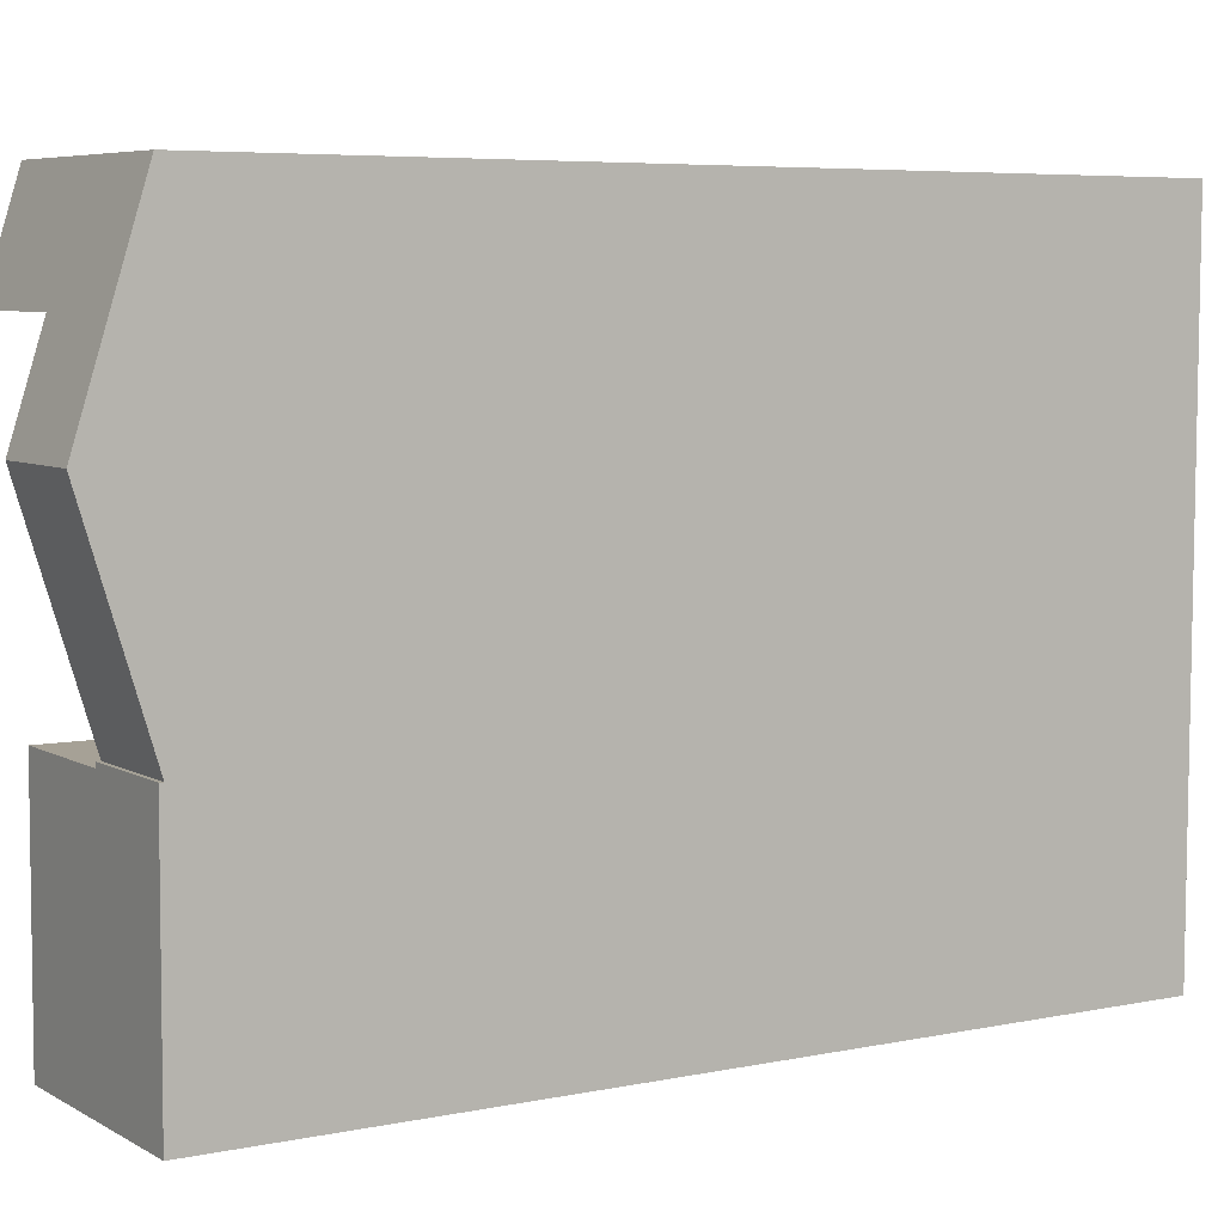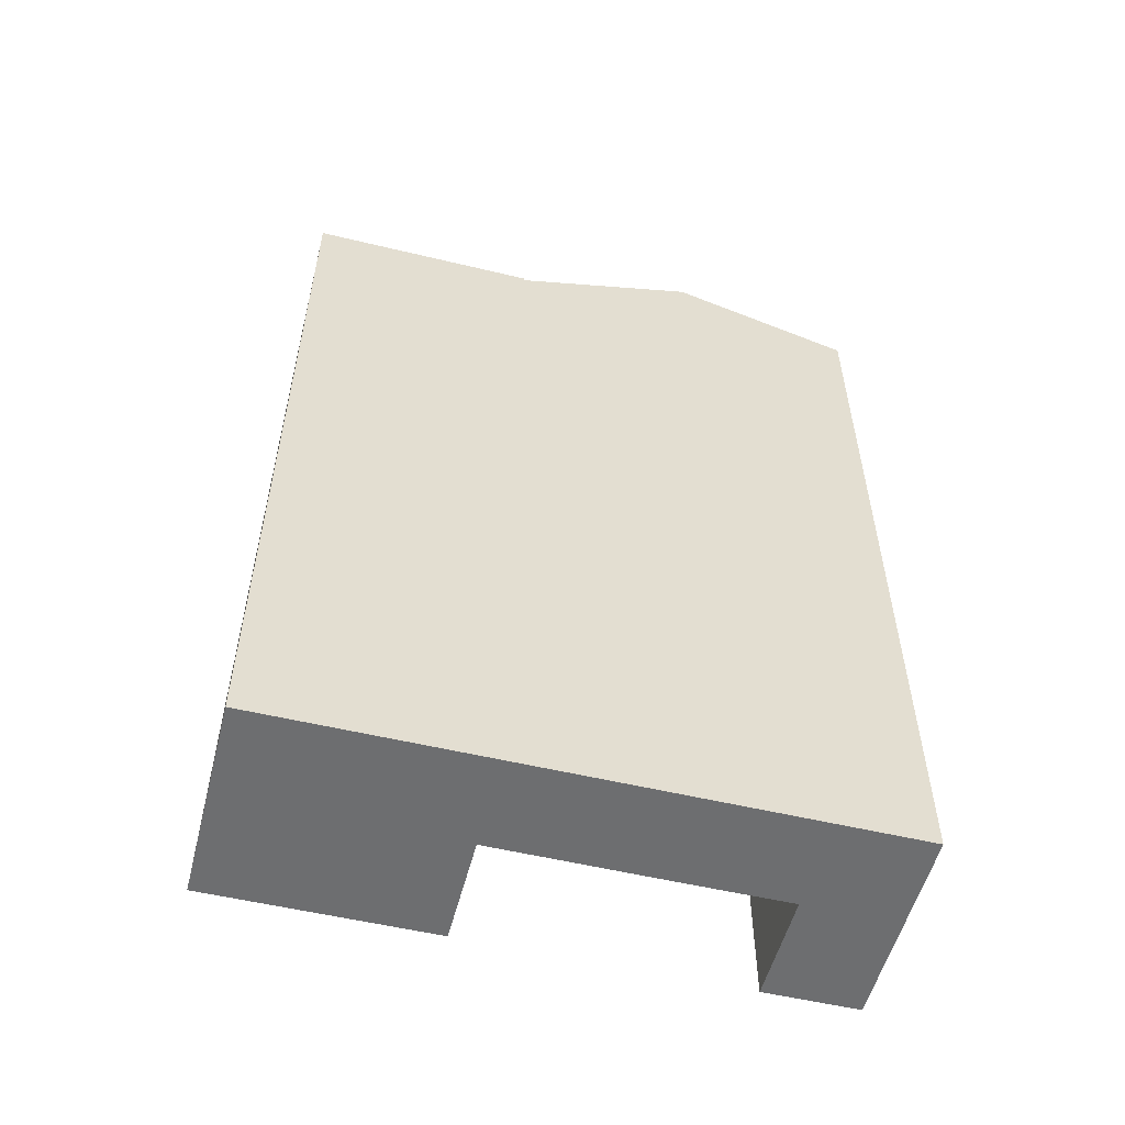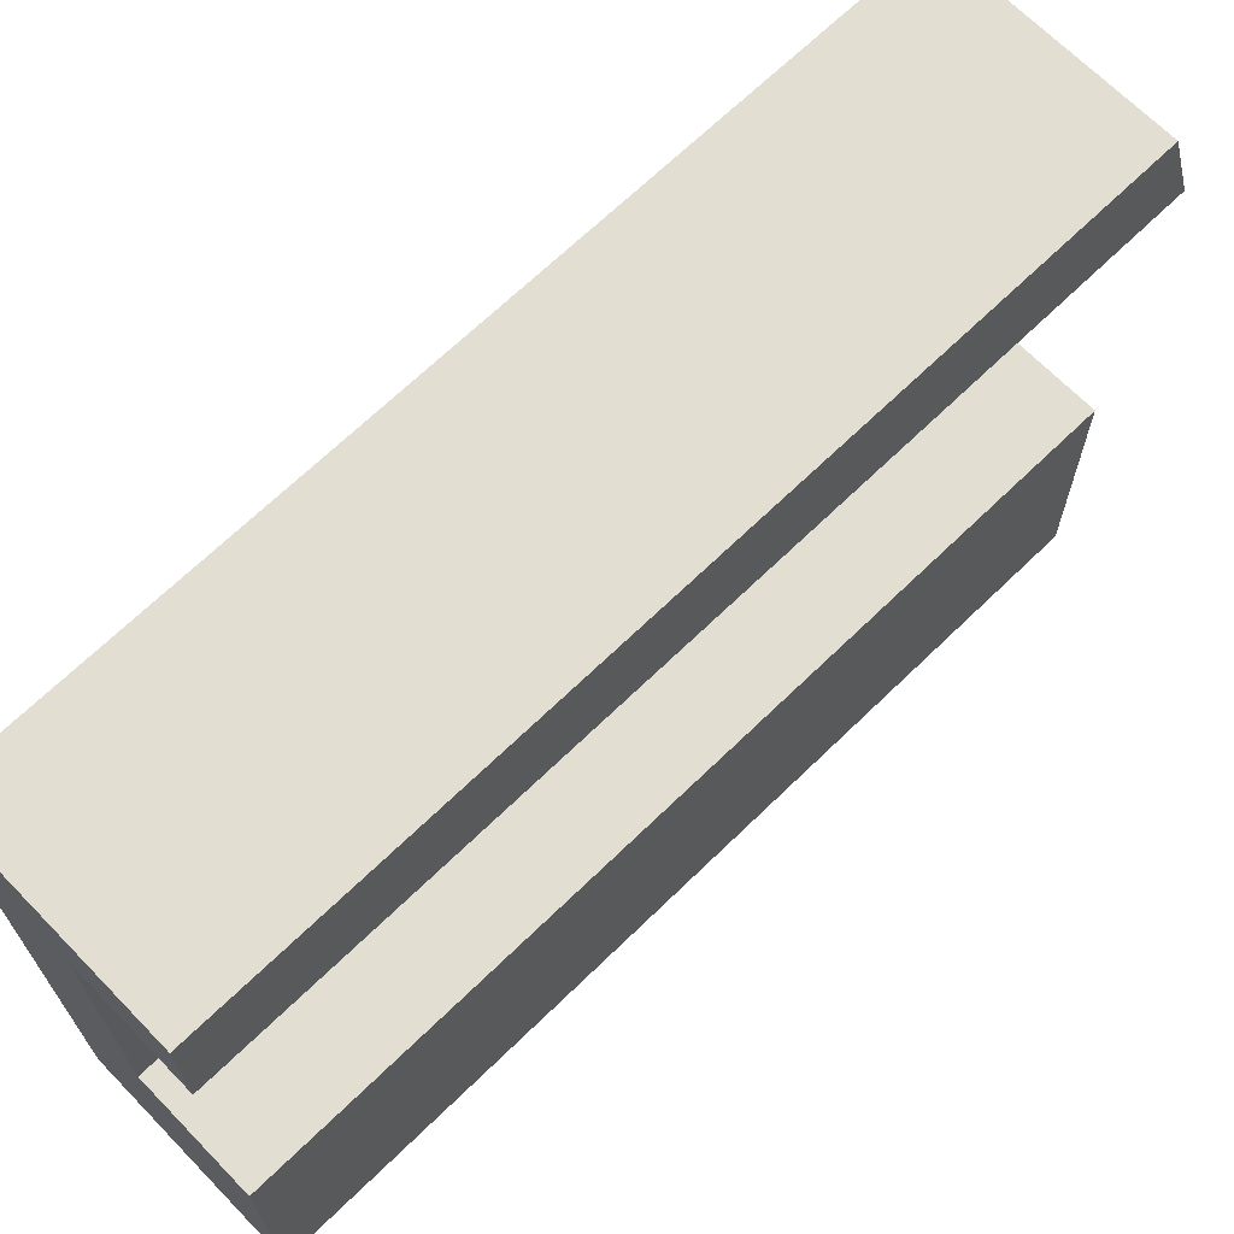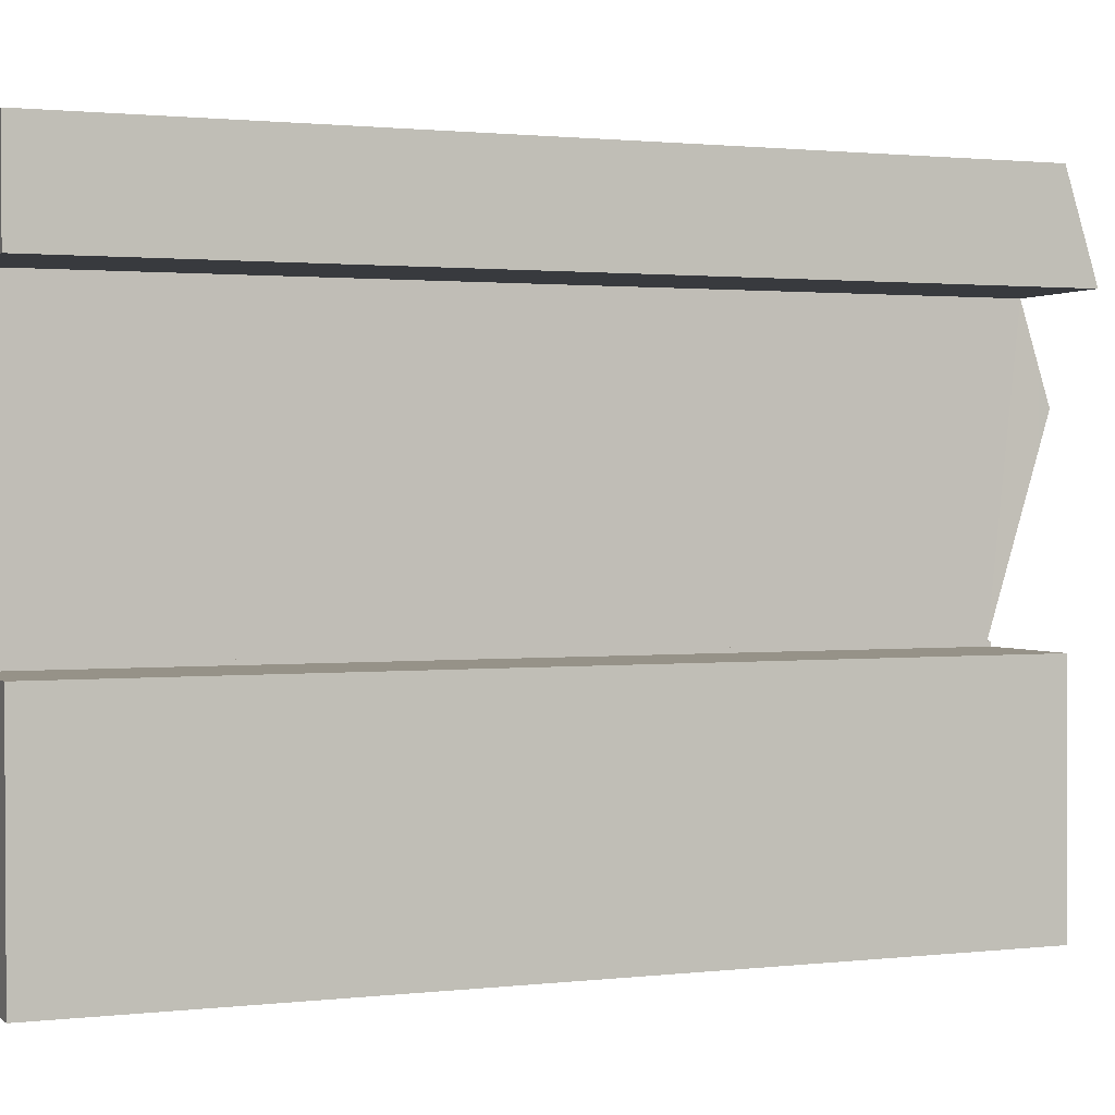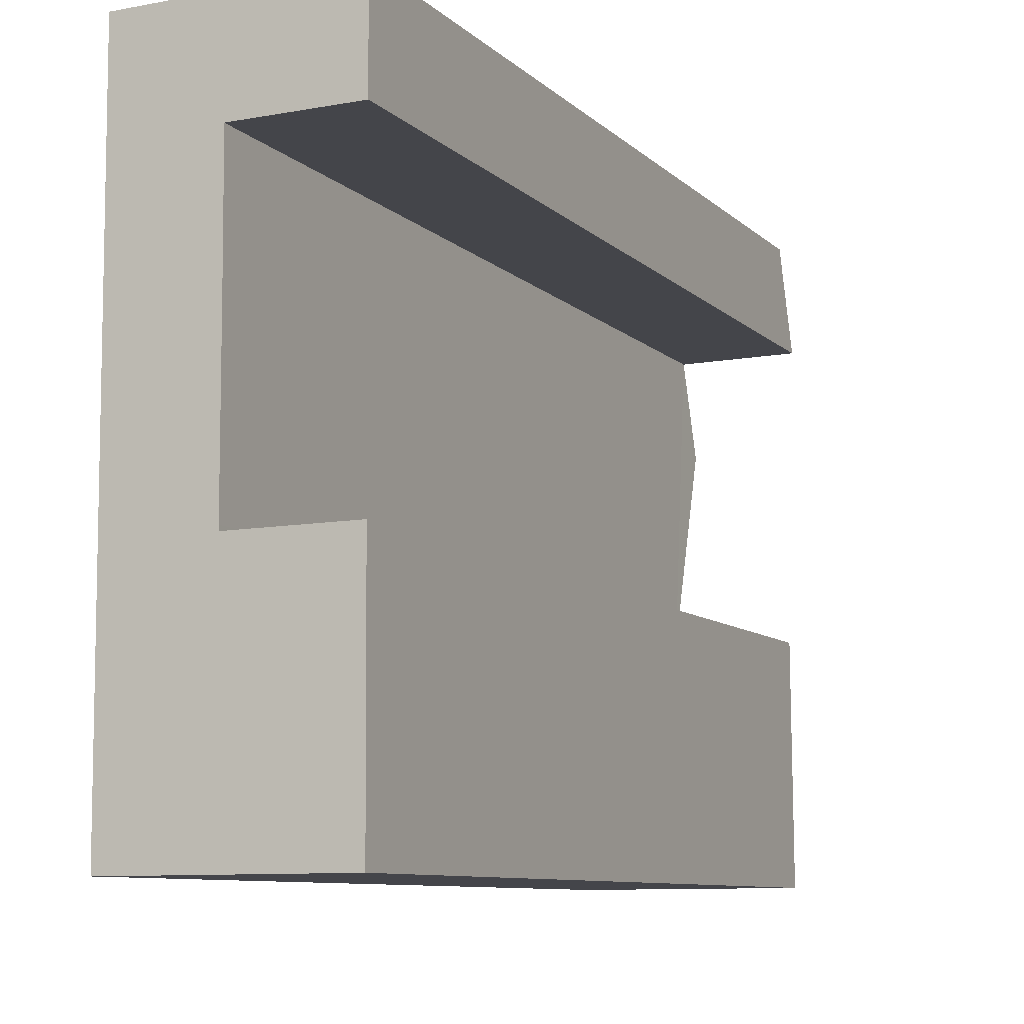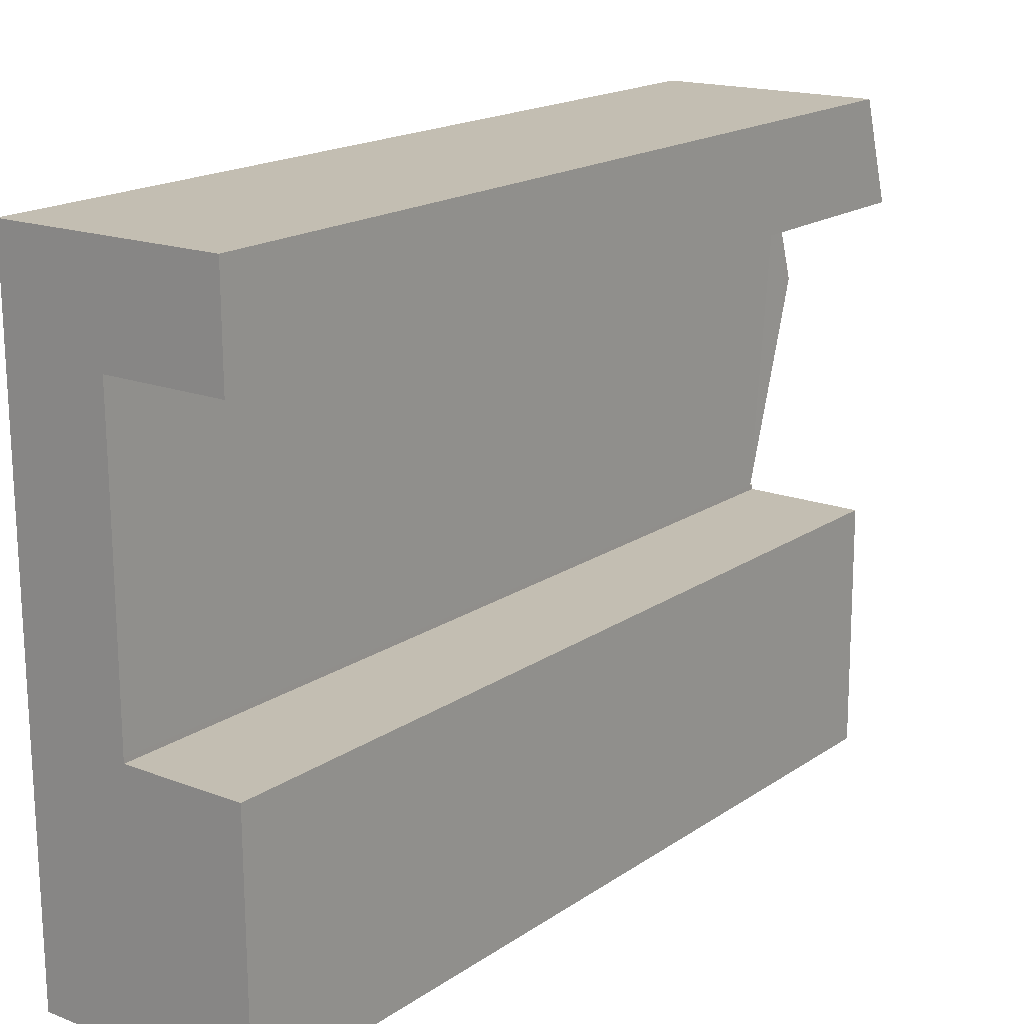
<metadata>
{"format":"obj","ext":"obj","renderer":"f3d","projection":"perspective","resolution":1024,"background":"white","views":[{"elev":5.9,"azim":-122.2,"up":"+Z"},{"elev":-54.2,"azim":-104.6,"up":"+Y"},{"elev":67.9,"azim":45.8,"up":"+Z"},{"elev":1.4,"azim":67.4,"up":"+Z"},{"elev":-9.1,"azim":25.4,"up":"+Z"},{"elev":17.7,"azim":37.4,"up":"+Z"}]}
</metadata>
<code>
v  4.729 19.28 -2.128
v  0 18.61 1.139e-15
v  4.716 18.61 0.041
v  2.192 19.28 -2.141
v  2.206 19.69 -3.454
v  2.211 19.91 -4.161
v  0.022 19.91 -4.175
v  0.044 18.58 -8.45
v  2.216 19.66 -4.968
v  2.227 18.58 -8.442
v  0 0 0
v  4.716 -2.511e-18 0.041
v  4.729 1.303e-16 -2.128
v  2.192 1.311e-16 -2.141
v  2.227 5.169e-16 -8.442
v  2.206 2.115e-16 -3.454
v  2.211 2.548e-16 -4.161
v  2.216 3.042e-16 -4.968
v  0.044 5.174e-16 -8.45
v  0.022 2.556e-16 -4.175
v  0.071 18.66 -13.68
v  4.767 18.66 -8.529
v  4.798 18.66 -13.66
v  2.227 18.66 -8.542
v  0.044 18.66 -8.45
v  2.227 18.66 -8.442
v  2.227 5.23e-16 -8.542
v  4.767 5.223e-16 -8.529
v  4.798 8.367e-16 -13.66
v  0.071 8.378e-16 -13.68
g defaultobject
f 1 2 3
f 2 1 4
f 2 4 5
f 2 5 6
f 2 6 7
f 8 9 10
f 9 8 7
f 9 7 6
f 11 3 2
f 3 11 12
f 3 13 1
f 13 3 12
f 5 9 6
f 9 5 4
f 9 4 10
f 10 4 14
f 10 14 15
f 15 14 16
f 15 16 17
f 15 17 18
f 13 4 1
f 4 13 14
f 10 19 8
f 19 10 15
f 8 2 7
f 2 8 11
f 11 8 20
f 20 8 19
f 12 14 13
f 14 12 11
f 18 19 15
f 19 18 20
f 20 18 17
f 20 17 16
f 20 16 11
f 11 16 14
f 21 22 23
f 22 21 24
f 24 21 25
f 24 25 26
f 15 24 26
f 24 15 27
f 28 23 22
f 23 28 29
f 27 22 24
f 22 27 28
f 19 26 25
f 26 19 15
f 29 21 23
f 21 29 30
f 30 25 21
f 25 30 19
f 28 30 29
f 30 28 27
f 30 27 15
f 30 15 19

</code>
